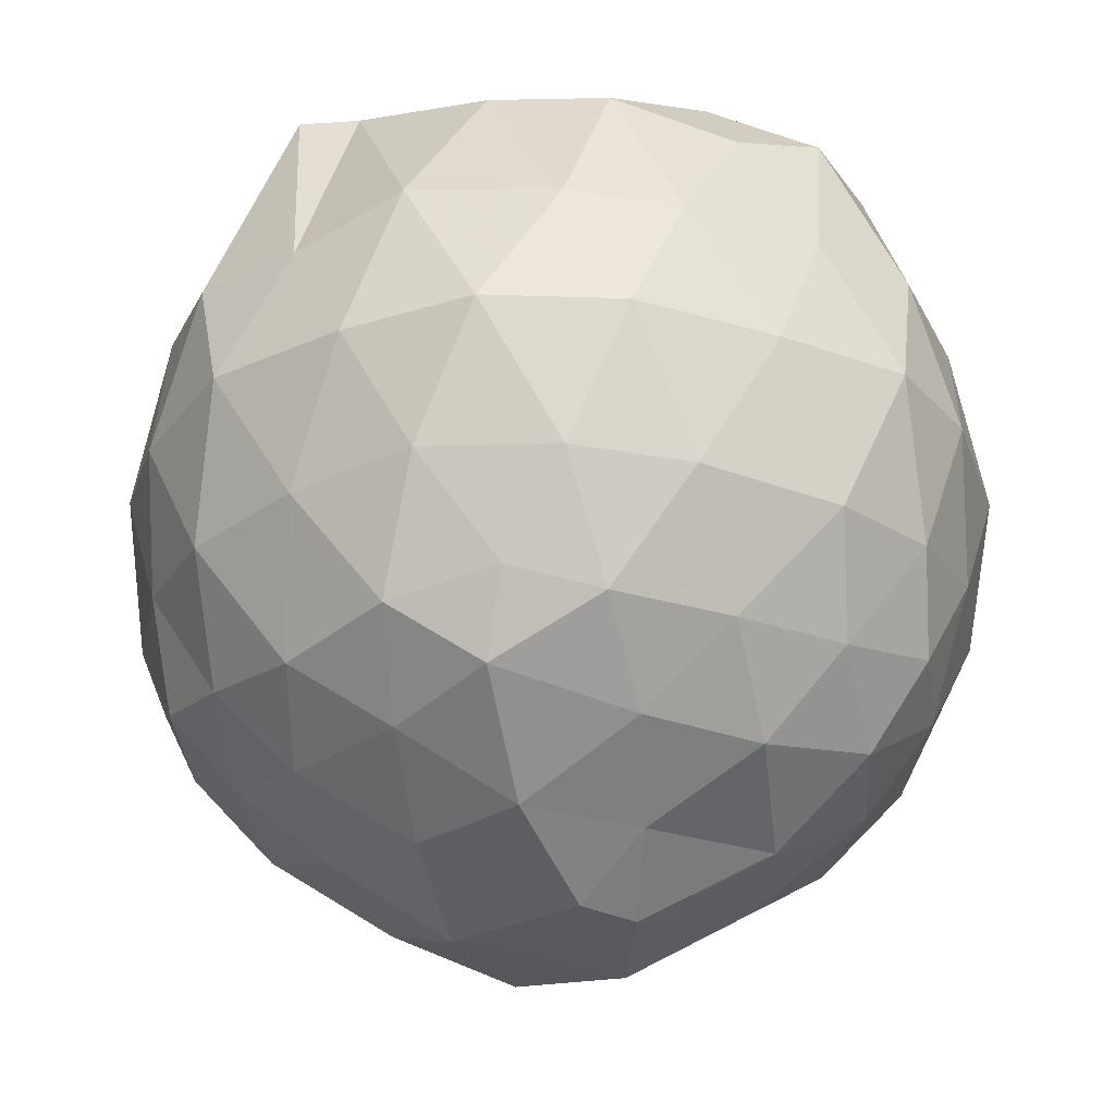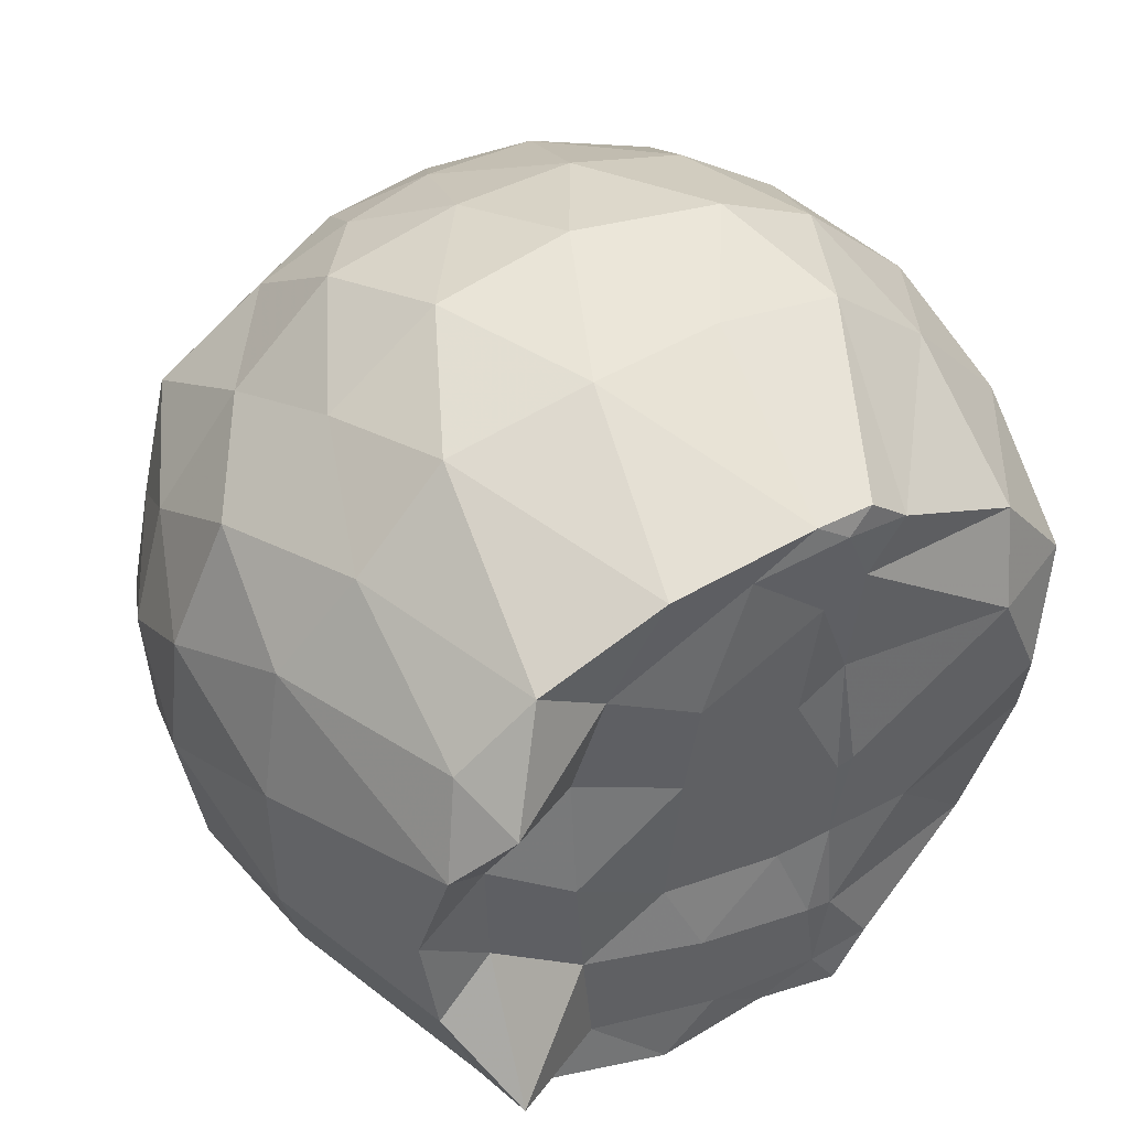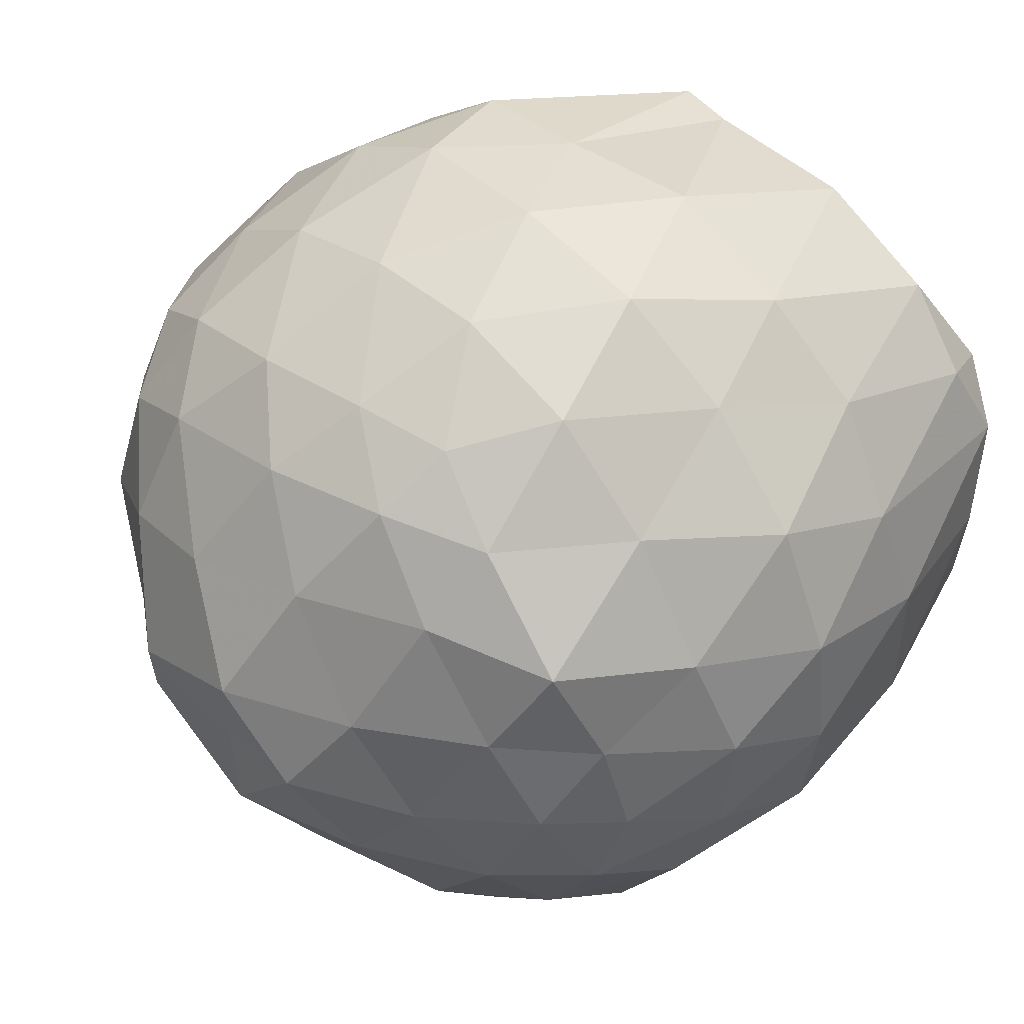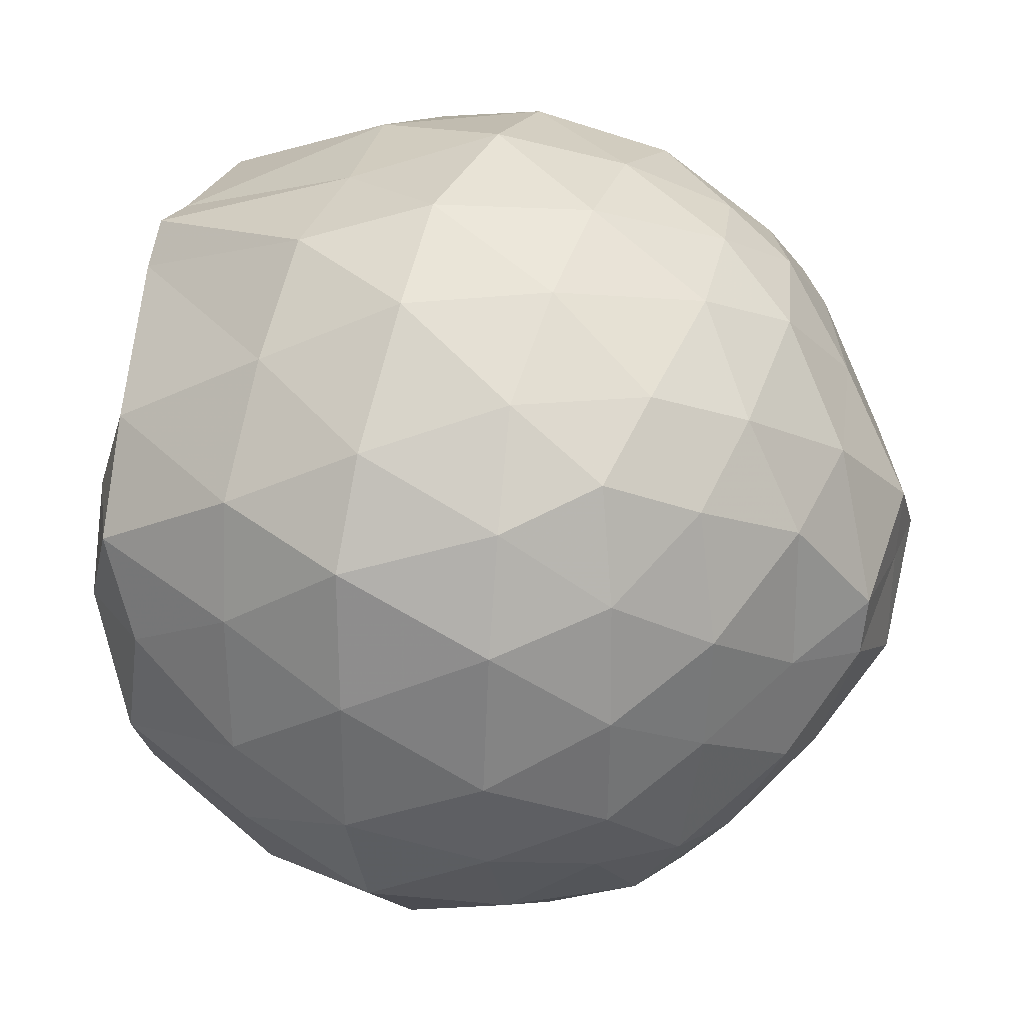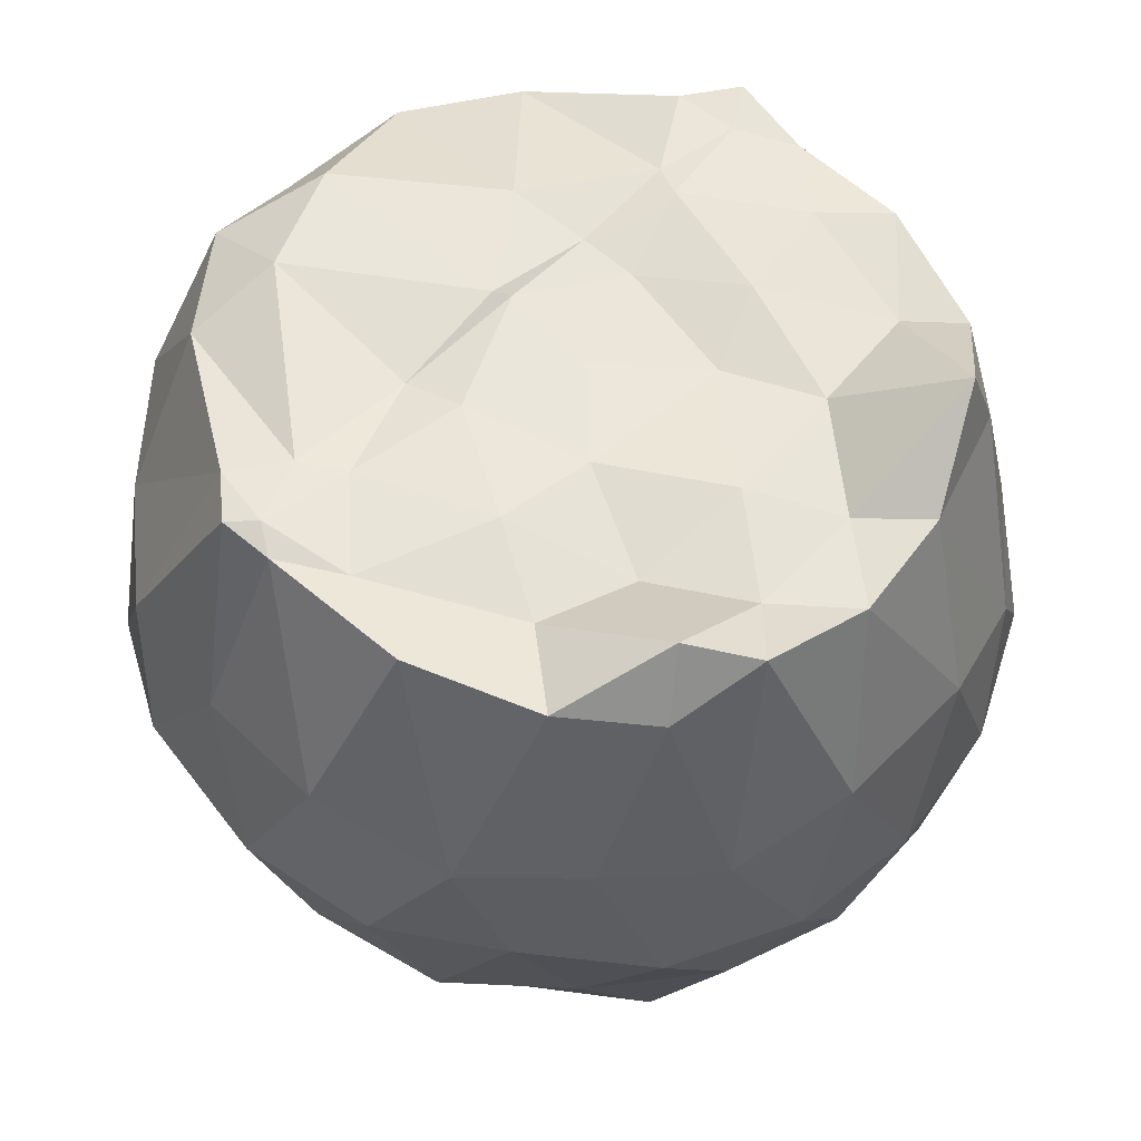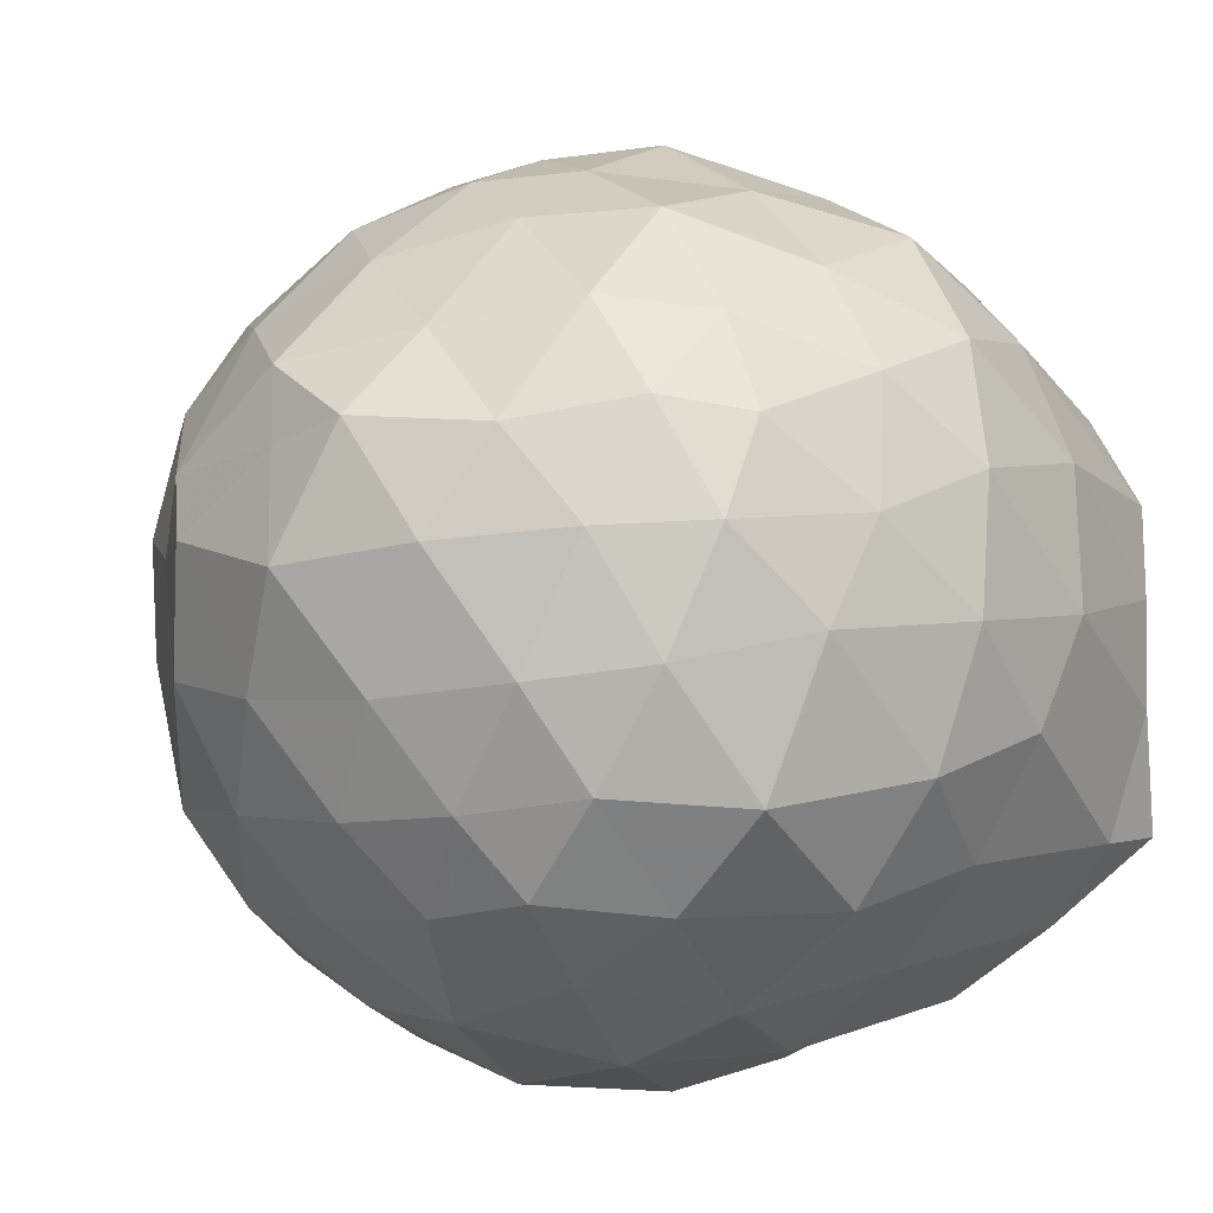
<metadata>
{"format":"obj","ext":"obj","renderer":"f3d","projection":"perspective","resolution":1024,"background":"white","views":[{"elev":-27.4,"azim":63.1,"up":"+Z"},{"elev":45.0,"azim":-30.8,"up":"+Y"},{"elev":48.7,"azim":-134.1,"up":"+Y"},{"elev":28.6,"azim":109.3,"up":"+Y"},{"elev":58.3,"azim":-135.6,"up":"+Z"},{"elev":-23.2,"azim":-135.3,"up":"+Y"}]}
</metadata>
<code>
v -1.515 -0.03561 0.9796
v -1.544 0.01467 -0.7955
v -0.62 -0.01197 0.7991
v -0.6543 0.2232 0.8817
v -0.8329 0.4514 0.9091
v -1.185 0.6727 0.9947
v -1.278 0.7533 0.9999
v -1.404 0.7438 0.9925
v -1.756 0.7308 1.008
v -2.045 0.6136 0.9985
v -2.215 0.458 0.9683
v -2.279 0.2575 1.051
v -2.318 0.001763 0.9836
v -2.287 -0.2407 1.001
v -2.189 -0.5195 0.9732
v -2.015 -0.658 0.9899
v -1.724 -0.7552 1.009
v -1.442 -0.7709 0.9778
v -1.25 -0.7973 0.9964
v -1.165 -0.6841 0.9894
v -0.8594 -0.5066 0.9047
v -0.678 -0.2961 0.8619
v -0.5398 0.1341 0.5282
v -0.6014 0.4057 0.5403
v -0.822 0.6582 0.5425
v -1.051 0.8573 0.5357
v -1.338 0.9033 0.5278
v -1.66 0.9184 0.5676
v -1.982 0.8334 0.5311
v -2.202 0.6422 0.5618
v -2.373 0.4214 0.5177
v -2.445 0.1424 0.5727
v -2.443 -0.1933 0.5746
v -2.368 -0.4448 0.5098
v -2.167 -0.665 0.5374
v -1.93 -0.8272 0.5619
v -1.634 -0.9372 0.5766
v -1.333 -0.9752 0.5358
v -1.075 -0.861 0.521
v -0.8268 -0.715 0.5805
v -0.6102 -0.445 0.5346
v -0.5353 -0.1965 0.5219
v -0.5187 0.3228 0.2409
v -0.6498 0.5562 0.2359
v -0.9067 0.8052 0.2312
v -1.153 0.9436 0.2461
v -1.505 0.9916 0.2146
v -1.824 0.9381 0.2207
v -2.087 0.773 0.2387
v -2.332 0.5691 0.2137
v -2.468 0.2844 0.2134
v -2.501 -0.01231 0.2124
v -2.453 -0.3143 0.2303
v -2.312 -0.5937 0.246
v -2.094 -0.8099 0.2527
v -1.798 -0.9583 0.236
v -1.509 -1.014 0.2126
v -1.182 -0.9877 0.232
v -0.8726 -0.8296 0.224
v -0.6496 -0.6252 0.2431
v -0.5152 -0.3371 0.2393
v -0.4855 -0.00345 0.2263
v -0.6281 0.4254 -0.0944
v -0.8027 0.6511 -0.06134
v -1.044 0.8192 -0.07674
v -1.328 0.9061 -0.07851
v -1.613 0.9137 -0.06869
v -1.917 0.8394 -0.08039
v -2.155 0.6324 -0.07363
v -2.351 0.3745 -0.08599
v -2.452 0.1255 -0.04193
v -2.435 -0.1688 -0.04444
v -2.354 -0.4038 -0.1058
v -2.179 -0.7111 -0.09823
v -1.927 -0.86 -0.07362
v -1.648 -0.9361 -0.07022
v -1.334 -0.9535 -0.09565
v -1.049 -0.8548 -0.07785
v -0.7978 -0.6921 -0.05315
v -0.62 -0.4365 -0.07084
v -0.5356 -0.1796 -0.09127
v -0.5393 0.1644 -0.1046
v -0.7681 0.5098 -0.2857
v -0.9594 0.6425 -0.3342
v -1.258 0.7516 -0.3699
v -1.538 0.7878 -0.3376
v -1.763 0.7783 -0.2891
v -1.957 0.6459 -0.3474
v -2.198 0.4477 -0.3833
v -2.296 0.2096 -0.3142
v -2.356 -0.01769 -0.2887
v -2.308 -0.2382 -0.3374
v -2.165 -0.4879 -0.3508
v -1.972 -0.6986 -0.3412
v -1.752 -0.8434 -0.2956
v -1.511 -0.8285 -0.3338
v -1.234 -0.7736 -0.3695
v -0.9568 -0.679 -0.3289
v -0.7755 -0.4986 -0.2832
v -0.6909 -0.3049 -0.335
v -0.6599 -0.02702 -0.3471
v -0.6919 0.2552 -0.3343
v -0.7677 -0.001712 0.9818
v -0.8729 0.2412 0.9929
v -1.272 0.5513 0.9956
v -1.337 0.7014 1.012
v -1.544 0.6548 0.984
v -1.87 0.4737 0.9673
v -2.156 0.3755 1.116
v -2.157 0.1347 0.9747
v -2.148 -0.1355 0.9713
v -2.174 -0.4569 1.156
v -1.902 -0.5668 0.979
v -1.597 -0.6361 1.009
v -1.312 -0.6981 0.9905
v -1.278 -0.505 0.992
v -1.089 -0.2509 0.9816
v -1.251 -0.02766 0.9882
v -1.272 0.2469 0.955
v -1.366 0.488 0.9858
v -1.664 0.3616 1.001
v -1.944 0.2569 0.9567
v -1.957 -0.02232 1.003
v -1.926 -0.3146 0.9813
v -1.634 -0.4061 1.006
v -1.351 -0.473 1.007
v -1.285 -0.265 0.9748
v -1.281 -0.05558 0.9749
v -1.41 0.2195 0.9875
v -1.694 0.1389 0.9913
v -1.714 -0.2209 0.9657
v -1.424 -0.2697 0.9733
v -0.8777 0.4216 -0.4781
v -1.101 0.5494 -0.5217
v -1.442 0.645 -0.5246
v -1.727 0.6697 -0.4531
v -1.922 0.486 -0.5049
v -2.118 0.2411 -0.502
v -2.232 0.006825 -0.4504
v -2.123 -0.2508 -0.5175
v -1.948 -0.5111 -0.517
v -1.715 -0.6994 -0.458
v -1.448 -0.6607 -0.5126
v -1.136 -0.568 -0.5124
v -0.8815 -0.4805 -0.4544
v -0.8407 -0.1511 -0.5154
v -0.8238 0.1279 -0.533
v -1.077 0.299 -0.6552
v -1.34 0.387 -0.6909
v -1.63 0.4549 -0.6308
v -1.845 0.2113 -0.6715
v -1.998 -0.03067 -0.6245
v -1.851 -0.2492 -0.6818
v -1.648 -0.4919 -0.6212
v -1.344 -0.4198 -0.6675
v -1.087 -0.306 -0.6523
v -1.053 -0.0303 -0.6648
v -1.245 0.05228 -0.7948
v -1.549 0.1874 -0.8042
v -1.745 0.01115 -0.793
v -1.547 -0.2403 -0.7911
v -1.242 -0.08567 -0.7823
f 3 23 4
f 4 23 24
f 4 24 5
f 5 24 25
f 5 25 6
f 6 25 26
f 6 26 7
f 7 26 27
f 7 27 8
f 8 27 28
f 8 28 9
f 9 28 29
f 9 29 10
f 10 29 30
f 10 30 11
f 11 30 31
f 11 31 12
f 12 31 32
f 12 32 13
f 13 32 33
f 13 33 14
f 14 33 34
f 14 34 15
f 15 34 35
f 15 35 16
f 16 35 36
f 16 36 17
f 17 36 37
f 17 37 18
f 18 37 38
f 18 38 19
f 19 38 39
f 19 39 20
f 20 39 40
f 20 40 21
f 21 40 41
f 21 41 22
f 22 41 42
f 22 42 3
f 3 42 23
f 23 43 24
f 24 43 44
f 24 44 25
f 25 44 45
f 25 45 26
f 26 45 46
f 26 46 27
f 27 46 47
f 27 47 28
f 28 47 48
f 28 48 29
f 29 48 49
f 29 49 30
f 30 49 50
f 30 50 31
f 31 50 51
f 31 51 32
f 32 51 52
f 32 52 33
f 33 52 53
f 33 53 34
f 34 53 54
f 34 54 35
f 35 54 55
f 35 55 36
f 36 55 56
f 36 56 37
f 37 56 57
f 37 57 38
f 38 57 58
f 38 58 39
f 39 58 59
f 39 59 40
f 40 59 60
f 40 60 41
f 41 60 61
f 41 61 42
f 42 61 62
f 42 62 23
f 23 62 43
f 43 63 44
f 44 63 64
f 44 64 45
f 45 64 65
f 45 65 46
f 46 65 66
f 46 66 47
f 47 66 67
f 47 67 48
f 48 67 68
f 48 68 49
f 49 68 69
f 49 69 50
f 50 69 70
f 50 70 51
f 51 70 71
f 51 71 52
f 52 71 72
f 52 72 53
f 53 72 73
f 53 73 54
f 54 73 74
f 54 74 55
f 55 74 75
f 55 75 56
f 56 75 76
f 56 76 57
f 57 76 77
f 57 77 58
f 58 77 78
f 58 78 59
f 59 78 79
f 59 79 60
f 60 79 80
f 60 80 61
f 61 80 81
f 61 81 62
f 62 81 82
f 62 82 43
f 43 82 63
f 63 83 64
f 64 83 84
f 64 84 65
f 65 84 85
f 65 85 66
f 66 85 86
f 66 86 67
f 67 86 87
f 67 87 68
f 68 87 88
f 68 88 69
f 69 88 89
f 69 89 70
f 70 89 90
f 70 90 71
f 71 90 91
f 71 91 72
f 72 91 92
f 72 92 73
f 73 92 93
f 73 93 74
f 74 93 94
f 74 94 75
f 75 94 95
f 75 95 76
f 76 95 96
f 76 96 77
f 77 96 97
f 77 97 78
f 78 97 98
f 78 98 79
f 79 98 99
f 79 99 80
f 80 99 100
f 80 100 81
f 81 100 101
f 81 101 82
f 82 101 102
f 82 102 63
f 63 102 83
f 103 104 118
f 104 119 118
f 104 105 119
f 105 120 119
f 105 106 120
f 106 107 120
f 107 121 120
f 107 108 121
f 108 122 121
f 108 109 122
f 109 110 122
f 110 123 122
f 110 111 123
f 111 124 123
f 111 112 124
f 112 113 124
f 113 125 124
f 113 114 125
f 114 126 125
f 114 115 126
f 115 116 126
f 116 127 126
f 116 117 127
f 117 118 127
f 117 103 118
f 118 119 128
f 119 129 128
f 119 120 129
f 120 121 129
f 121 130 129
f 121 122 130
f 122 123 130
f 123 131 130
f 123 124 131
f 124 125 131
f 125 132 131
f 125 126 132
f 126 127 132
f 127 128 132
f 127 118 128
f 133 148 134
f 134 148 149
f 134 149 135
f 135 149 150
f 135 150 136
f 136 150 137
f 137 150 151
f 137 151 138
f 138 151 152
f 138 152 139
f 139 152 140
f 140 152 153
f 140 153 141
f 141 153 154
f 141 154 142
f 142 154 143
f 143 154 155
f 143 155 144
f 144 155 156
f 144 156 145
f 145 156 146
f 146 156 157
f 146 157 147
f 147 157 148
f 147 148 133
f 148 158 149
f 149 158 159
f 149 159 150
f 150 159 151
f 151 159 160
f 151 160 152
f 152 160 153
f 153 160 161
f 153 161 154
f 154 161 155
f 155 161 162
f 155 162 156
f 156 162 157
f 157 162 158
f 157 158 148
f 3 4 103
f 103 4 104
f 4 5 104
f 104 5 105
f 5 6 105
f 105 6 106
f 6 7 106
f 7 8 106
f 106 8 107
f 8 9 107
f 107 9 108
f 9 10 108
f 108 10 109
f 10 11 109
f 11 12 109
f 109 12 110
f 12 13 110
f 110 13 111
f 13 14 111
f 111 14 112
f 14 15 112
f 15 16 112
f 112 16 113
f 16 17 113
f 113 17 114
f 17 18 114
f 114 18 115
f 18 19 115
f 19 20 115
f 115 20 116
f 20 21 116
f 116 21 117
f 21 22 117
f 117 22 103
f 22 3 103
f 83 133 84
f 84 133 134
f 84 134 85
f 85 134 135
f 85 135 86
f 86 135 136
f 86 136 87
f 87 136 88
f 88 136 137
f 88 137 89
f 89 137 138
f 89 138 90
f 90 138 139
f 90 139 91
f 91 139 92
f 92 139 140
f 92 140 93
f 93 140 141
f 93 141 94
f 94 141 142
f 94 142 95
f 95 142 96
f 96 142 143
f 96 143 97
f 97 143 144
f 97 144 98
f 98 144 145
f 98 145 99
f 99 145 100
f 100 145 146
f 100 146 101
f 101 146 147
f 101 147 102
f 102 147 133
f 102 133 83
f 128 129 1
f 129 130 1
f 130 131 1
f 131 132 1
f 132 128 1
f 159 158 2
f 160 159 2
f 161 160 2
f 162 161 2
f 158 162 2

</code>
